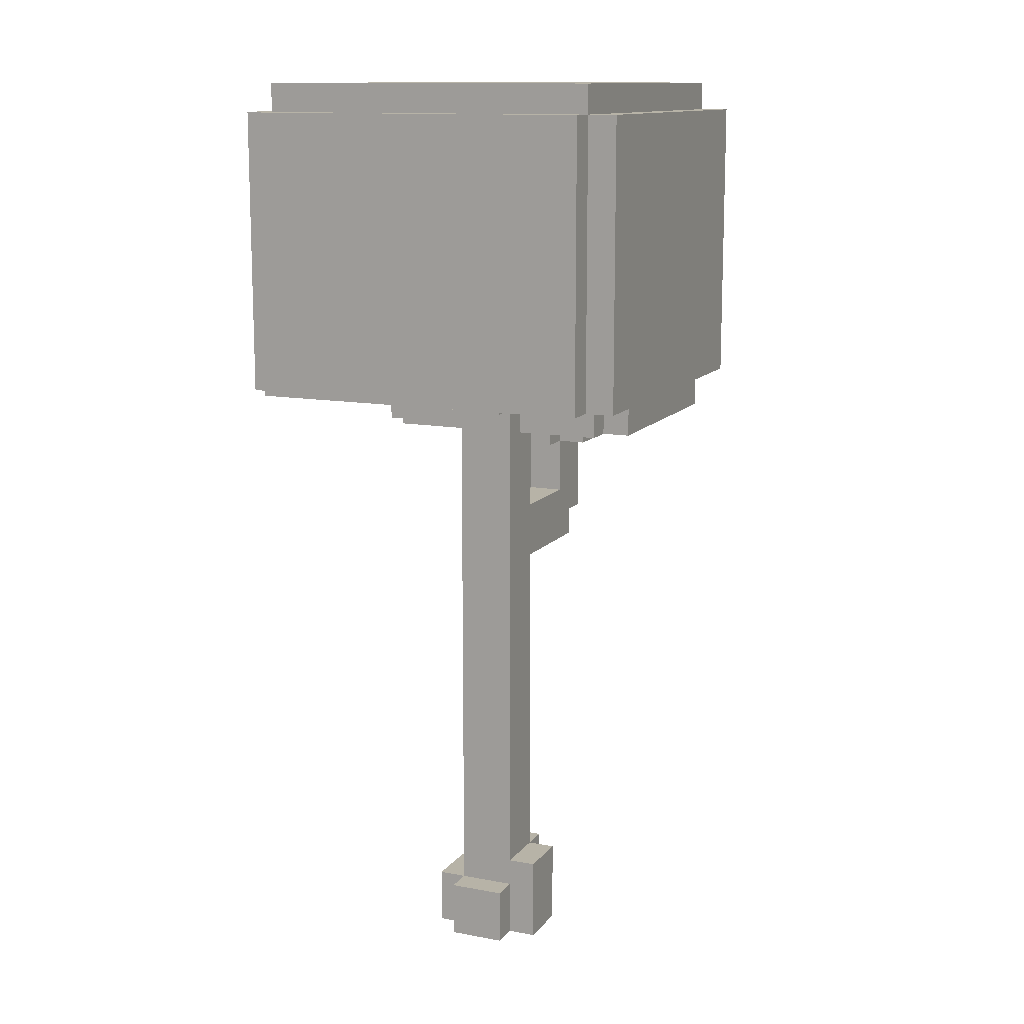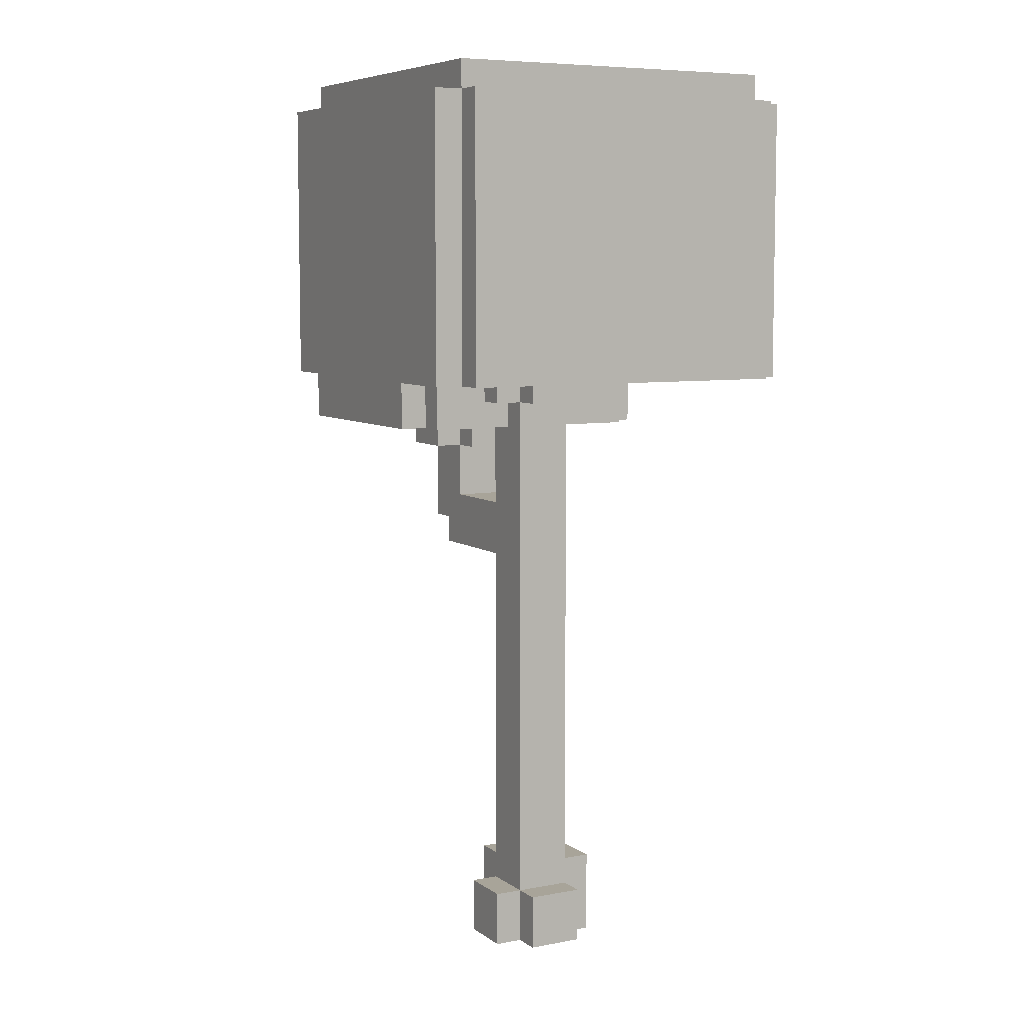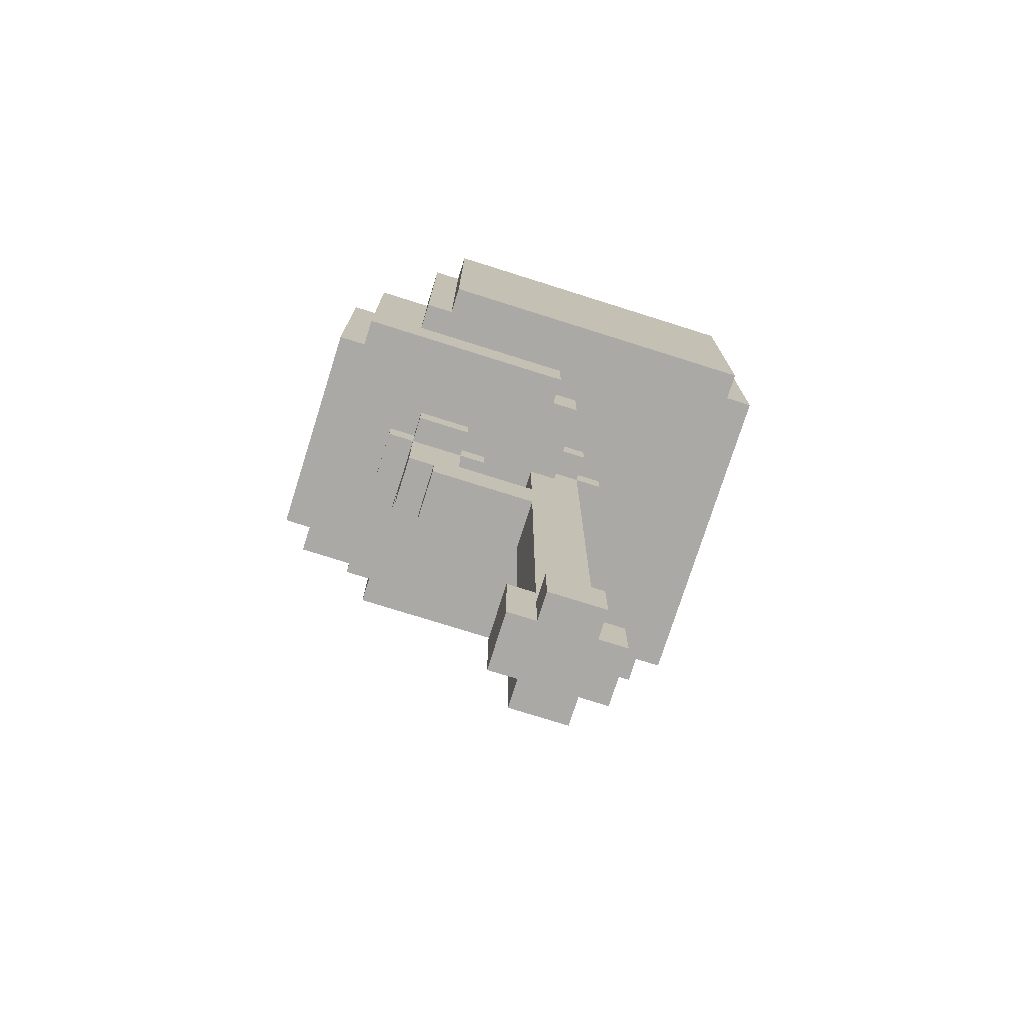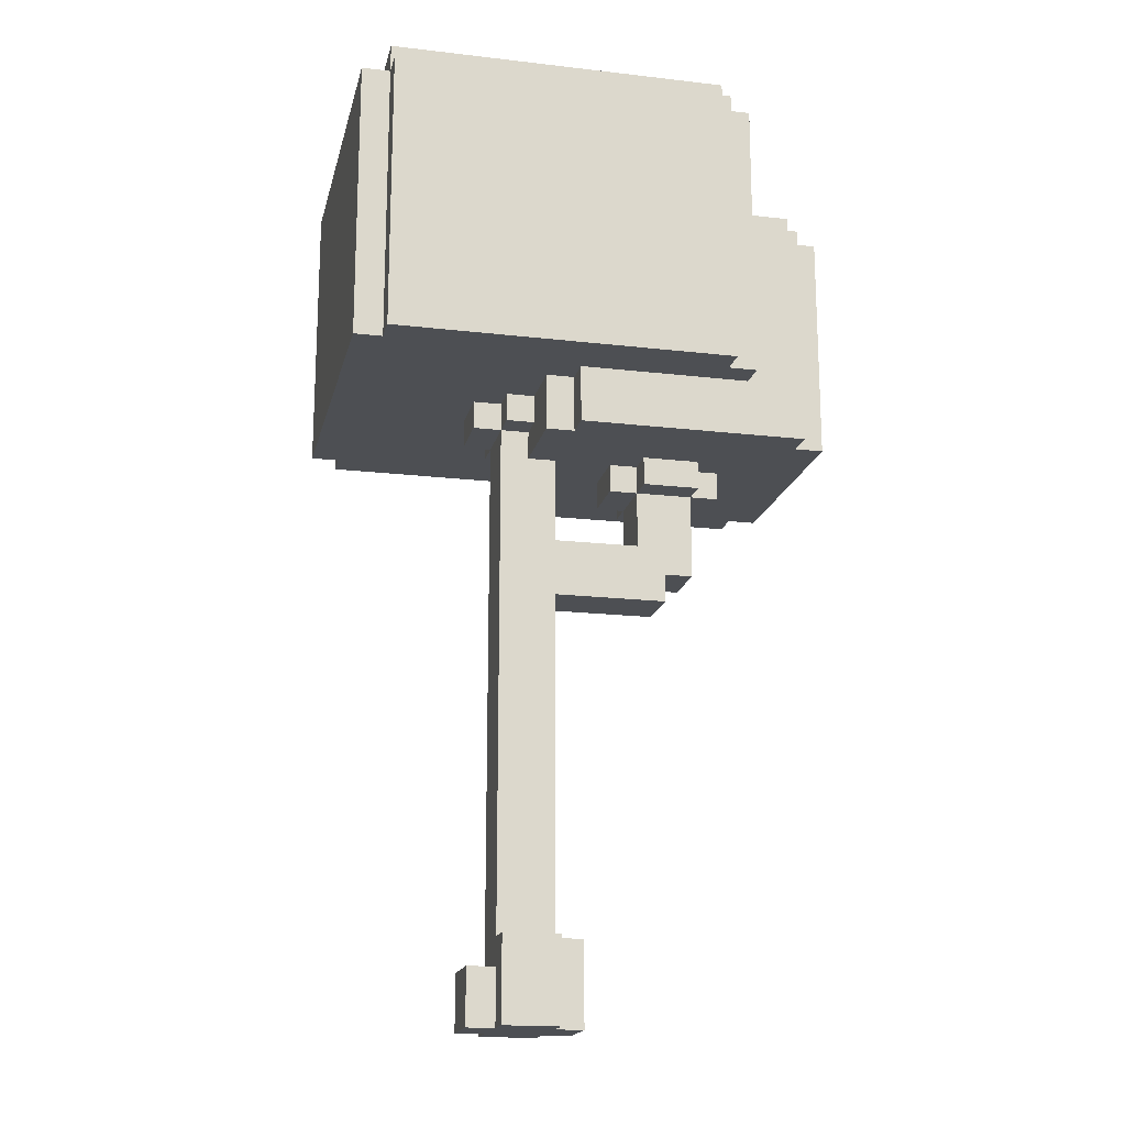
<metadata>
{"format":"obj","ext":"obj","renderer":"f3d","projection":"perspective","resolution":1024,"background":"white","views":[{"elev":12.6,"azim":-66.5,"up":"+Y"},{"elev":7.1,"azim":-118.5,"up":"+Y"},{"elev":-75.4,"azim":162.5,"up":"+Y"},{"elev":-17.9,"azim":-12.8,"up":"+Y"}]}
</metadata>
<code>
o
v -0.7 2.2 0.6
v -0.7 2.2 -0.6
v -0.7 3.2 0.6
v -0.7 3.2 -0.6
v -0.6 2.2 0.7
v -0.6 2.2 0.6
v -0.6 2.2 -0.6
v -0.6 2.2 -0.7
v -0.6 3.2 0.7
v -0.6 3.2 0.6
v -0.6 3.2 -0.6
v -0.6 3.2 -0.7
v -0.6 3.3 0.6
v -0.6 3.3 -0.6
v -0.2 0 0.1
v -0.2 0 -0.1
v -0.2 0.2 0.1
v -0.2 0.2 -0.1
v -0.2 2.1 0.1
v -0.2 2.1 -0.1
v -0.2 2.2 0.1
v -0.2 2.2 -0.1
v -0.1 0 0.2
v -0.1 0 0.1
v -0.1 0 -0.1
v -0.1 0 -0.2
v -0.1 0.2 0.1
v -0.1 0.2 -0.1
v -0.1 0.2 -0.2
v -0.1 0.3 0.2
v -0.1 0.3 0.1
v -0.1 2.1 0.2
v -0.1 2.1 0.1
v -0.1 2.1 -0.1
v -0.1 2.1 -0.2
v -0.1 2.2 0.2
v -0.1 2.2 0.1
v -0.1 2.2 -0.1
v -0.1 2.2 -0.2
v 5.96e-08 2 0.4
v 5.96e-08 2 0.1
v 5.96e-08 2 -0.1
v 5.96e-08 2 -0.4
v 5.96e-08 2.1 0.2
v 5.96e-08 2.1 0.1
v 5.96e-08 2.1 -0.1
v 5.96e-08 2.1 -0.2
v 5.96e-08 2.2 0.4
v 5.96e-08 2.2 0.2
v 5.96e-08 2.2 -0.2
v 5.96e-08 2.2 -0.4
v 0.1 2 0.5
v 0.1 2 0.4
v 0.1 2 -0.4
v 0.1 2 -0.5
v 0.1 2.2 0.5
v 0.1 2.2 0.4
v 0.1 2.2 -0.4
v 0.1 2.2 -0.5
v 0.3 1.9 0.1
v 0.3 1.9 -0.1
v 0.3 2 0.1
v 0.3 2 -0.1
v 0.4 1.7 0.1
v 0.4 1.7 -0.1
v 0.4 1.9 0.2
v 0.4 1.9 0.1
v 0.4 1.9 -0.1
v 0.4 1.9 -0.2
v 0.4 2 0.2
v 0.4 2 0.1
v 0.4 2 -0.1
v 0.4 2 -0.2
v 0.1 0 0.2
v 0.1 0 0.1
v 0.1 0 -0.1
v 0.1 0 -0.2
v 0.1 0.2 -0.1
v 0.1 0.2 -0.2
v 0.1 0.3 0.2
v 0.1 0.3 0.1
v 0.1 0.3 -0.1
v 0.1 1.5 0.1
v 0.1 1.5 -0.1
v 0.1 1.7 0.1
v 0.1 1.7 -0.1
v 0.1 2 0.1
v 0.1 2 -0.1
v 0.2 0 0.1
v 0.2 0 -0.1
v 0.2 0.3 0.1
v 0.2 0.3 -0.1
v 0.5 1.5 0.1
v 0.5 1.5 -0.1
v 0.5 1.6 0.1
v 0.5 1.6 -0.1
v 0.6 1.6 0.1
v 0.6 1.6 -0.1
v 0.6 1.9 0.2
v 0.6 1.9 0.1
v 0.6 1.9 -0.1
v 0.6 1.9 -0.2
v 0.6 2 0.2
v 0.6 2 0.1
v 0.6 2 -0.1
v 0.6 2 -0.2
v 0.6 2.2 0.7
v 0.6 2.2 0.6
v 0.6 2.2 -0.6
v 0.6 2.2 -0.7
v 0.6 3.2 0.7
v 0.6 3.2 0.6
v 0.6 3.2 -0.6
v 0.6 3.2 -0.7
v 0.6 3.3 0.6
v 0.6 3.3 -0.6
v 0.7 1.9 0.1
v 0.7 1.9 -0.1
v 0.7 2 0.1
v 0.7 2 -0.1
v 0.7 2.2 0.6
v 0.7 2.2 0.5
v 0.7 2.2 -0.5
v 0.7 2.2 -0.6
v 0.7 2.8 0.5
v 0.7 2.8 0.4
v 0.7 2.8 -0.4
v 0.7 2.8 -0.5
v 0.7 2.9 0.4
v 0.7 2.9 -0.4
v 0.7 3.2 0.6
v 0.7 3.2 -0.6
v 0.9 2 0.5
v 0.9 2 0.4
v 0.9 2 -0.4
v 0.9 2 -0.5
v 0.9 2.8 0.5
v 0.9 2.8 0.4
v 0.9 2.8 -0.4
v 0.9 2.8 -0.5
v 0.9 2.9 0.4
v 0.9 2.9 -0.4
v 1 2 0.4
v 1 2 -0.4
v 1 2.8 0.4
v 1 2.8 -0.4
v -0.6 2.2 0.7
v -0.6 3.2 0.7
v 0.6 2.2 0.7
v 0.6 3.2 0.7
v -0.7 2.2 0.6
v -0.7 3.2 0.6
v -0.6 2.2 0.6
v -0.6 3.2 0.6
v -0.6 3.3 0.6
v 0.6 2.2 0.6
v 0.6 3.2 0.6
v 0.6 3.3 0.6
v 0.7 2.2 0.6
v 0.7 3.2 0.6
v 0.1 2 0.5
v 0.1 2.2 0.5
v 0.7 2.2 0.5
v 0.7 2.8 0.5
v 0.9 2 0.5
v 0.9 2.8 0.5
v 5.96e-08 2 0.4
v 5.96e-08 2.2 0.4
v 0.1 2 0.4
v 0.1 2.2 0.4
v 0.7 2.8 0.4
v 0.7 2.9 0.4
v 0.9 2 0.4
v 0.9 2.8 0.4
v 0.9 2.9 0.4
v 1 2 0.4
v 1 2.8 0.4
v -0.1 0 0.2
v -0.1 0.3 0.2
v -0.1 2.1 0.2
v -0.1 2.2 0.2
v 5.96e-08 2.1 0.2
v 5.96e-08 2.2 0.2
v 0.1 0 0.2
v 0.1 0.3 0.2
v 0.4 1.9 0.2
v 0.4 2 0.2
v 0.6 1.9 0.2
v 0.6 2 0.2
v -0.2 0 0.1
v -0.2 0.2 0.1
v -0.2 2.1 0.1
v -0.2 2.2 0.1
v -0.1 0 0.1
v -0.1 0.2 0.1
v -0.1 0.3 0.1
v -0.1 2.1 0.1
v -0.1 2.2 0.1
v 5.96e-08 2 0.1
v 5.96e-08 2.1 0.1
v 0.1 0 0.1
v 0.1 0.3 0.1
v 0.1 1.5 0.1
v 0.1 1.7 0.1
v 0.1 2 0.1
v 0.2 0 0.1
v 0.2 0.3 0.1
v 0.3 1.9 0.1
v 0.3 2 0.1
v 0.4 1.7 0.1
v 0.4 1.9 0.1
v 0.4 2 0.1
v 0.5 1.5 0.1
v 0.5 1.6 0.1
v 0.6 1.6 0.1
v 0.6 1.9 0.1
v 0.6 2 0.1
v 0.7 1.9 0.1
v 0.7 2 0.1
v -0.2 0 -0.1
v -0.2 0.2 -0.1
v -0.2 2.1 -0.1
v -0.2 2.2 -0.1
v -0.1 0 -0.1
v -0.1 0.2 -0.1
v -0.1 2.1 -0.1
v -0.1 2.2 -0.1
v 5.96e-08 2 -0.1
v 5.96e-08 2.1 -0.1
v 0.1 0 -0.1
v 0.1 0.2 -0.1
v 0.1 0.3 -0.1
v 0.1 1.5 -0.1
v 0.1 1.7 -0.1
v 0.1 2 -0.1
v 0.2 0 -0.1
v 0.2 0.3 -0.1
v 0.3 1.9 -0.1
v 0.3 2 -0.1
v 0.4 1.7 -0.1
v 0.4 1.9 -0.1
v 0.4 2 -0.1
v 0.5 1.5 -0.1
v 0.5 1.6 -0.1
v 0.6 1.6 -0.1
v 0.6 1.9 -0.1
v 0.6 2 -0.1
v 0.7 1.9 -0.1
v 0.7 2 -0.1
v -0.1 0 -0.2
v -0.1 0.2 -0.2
v -0.1 2.1 -0.2
v -0.1 2.2 -0.2
v 5.96e-08 2.1 -0.2
v 5.96e-08 2.2 -0.2
v 0.1 0 -0.2
v 0.1 0.2 -0.2
v 0.4 1.9 -0.2
v 0.4 2 -0.2
v 0.6 1.9 -0.2
v 0.6 2 -0.2
v 5.96e-08 2 -0.4
v 5.96e-08 2.2 -0.4
v 0.1 2 -0.4
v 0.1 2.2 -0.4
v 0.7 2.8 -0.4
v 0.7 2.9 -0.4
v 0.9 2 -0.4
v 0.9 2.8 -0.4
v 0.9 2.9 -0.4
v 1 2 -0.4
v 1 2.8 -0.4
v 0.1 2 -0.5
v 0.1 2.2 -0.5
v 0.7 2.2 -0.5
v 0.7 2.8 -0.5
v 0.9 2 -0.5
v 0.9 2.8 -0.5
v -0.7 2.2 -0.6
v -0.7 3.2 -0.6
v -0.6 2.2 -0.6
v -0.6 3.2 -0.6
v -0.6 3.3 -0.6
v 0.6 2.2 -0.6
v 0.6 3.2 -0.6
v 0.6 3.3 -0.6
v 0.7 2.2 -0.6
v 0.7 3.2 -0.6
v -0.6 2.2 -0.7
v -0.6 3.2 -0.7
v 0.6 2.2 -0.7
v 0.6 3.2 -0.7
v -0.1 0 0.2
v 0.1 0 0.2
v -0.2 0 0.1
v -0.1 0 0.1
v 0.1 0 0.1
v 0.2 0 0.1
v -0.2 0 -0.1
v -0.1 0 -0.1
v 0.1 0 -0.1
v 0.2 0 -0.1
v -0.1 0 -0.2
v 0.1 0 -0.2
v 0.1 1.5 0.1
v 0.5 1.5 0.1
v 0.1 1.5 -0.1
v 0.5 1.5 -0.1
v 0.5 1.6 0.1
v 0.6 1.6 0.1
v 0.5 1.6 -0.1
v 0.6 1.6 -0.1
v 0.4 1.9 0.2
v 0.6 1.9 0.2
v 0.3 1.9 0.1
v 0.4 1.9 0.1
v 0.6 1.9 0.1
v 0.7 1.9 0.1
v 0.3 1.9 -0.1
v 0.4 1.9 -0.1
v 0.6 1.9 -0.1
v 0.7 1.9 -0.1
v 0.4 1.9 -0.2
v 0.6 1.9 -0.2
v 0.1 2 0.5
v 0.9 2 0.5
v 5.96e-08 2 0.4
v 0.1 2 0.4
v 0.9 2 0.4
v 1 2 0.4
v 0.4 2 0.2
v 0.6 2 0.2
v 5.96e-08 2 0.1
v 0.1 2 0.1
v 0.3 2 0.1
v 0.4 2 0.1
v 0.6 2 0.1
v 0.7 2 0.1
v 5.96e-08 2 -0.1
v 0.1 2 -0.1
v 0.3 2 -0.1
v 0.4 2 -0.1
v 0.6 2 -0.1
v 0.7 2 -0.1
v 0.4 2 -0.2
v 0.6 2 -0.2
v 5.96e-08 2 -0.4
v 0.1 2 -0.4
v 0.9 2 -0.4
v 1 2 -0.4
v 0.1 2 -0.5
v 0.9 2 -0.5
v -0.1 2.1 0.2
v 5.96e-08 2.1 0.2
v -0.2 2.1 0.1
v -0.1 2.1 0.1
v 5.96e-08 2.1 0.1
v -0.2 2.1 -0.1
v -0.1 2.1 -0.1
v 5.96e-08 2.1 -0.1
v -0.1 2.1 -0.2
v 5.96e-08 2.1 -0.2
v -0.6 2.2 0.7
v 0.6 2.2 0.7
v -0.7 2.2 0.6
v -0.6 2.2 0.6
v 0.6 2.2 0.6
v 0.7 2.2 0.6
v 0.1 2.2 0.5
v 0.7 2.2 0.5
v 5.96e-08 2.2 0.4
v 0.1 2.2 0.4
v -0.1 2.2 0.2
v 5.96e-08 2.2 0.2
v -0.2 2.2 0.1
v -0.1 2.2 0.1
v -0.2 2.2 -0.1
v -0.1 2.2 -0.1
v -0.1 2.2 -0.2
v 5.96e-08 2.2 -0.2
v 5.96e-08 2.2 -0.4
v 0.1 2.2 -0.4
v 0.1 2.2 -0.5
v 0.7 2.2 -0.5
v -0.7 2.2 -0.6
v -0.6 2.2 -0.6
v 0.6 2.2 -0.6
v 0.7 2.2 -0.6
v -0.6 2.2 -0.7
v 0.6 2.2 -0.7
v -0.2 0.2 0.1
v -0.1 0.2 0.1
v -0.2 0.2 -0.1
v -0.1 0.2 -0.1
v 0.1 0.2 -0.1
v -0.1 0.2 -0.2
v 0.1 0.2 -0.2
v -0.1 0.3 0.2
v 0.1 0.3 0.2
v -0.1 0.3 0.1
v 0.1 0.3 0.1
v 0.2 0.3 0.1
v 0.1 0.3 -0.1
v 0.2 0.3 -0.1
v 0.1 1.7 0.1
v 0.4 1.7 0.1
v 0.1 1.7 -0.1
v 0.4 1.7 -0.1
v 0.7 2.8 0.5
v 0.9 2.8 0.5
v 0.7 2.8 0.4
v 0.9 2.8 0.4
v 1 2.8 0.4
v 0.7 2.8 -0.4
v 0.9 2.8 -0.4
v 1 2.8 -0.4
v 0.7 2.8 -0.5
v 0.9 2.8 -0.5
v 0.7 2.9 0.4
v 0.9 2.9 0.4
v 0.7 2.9 -0.4
v 0.9 2.9 -0.4
v -0.6 3.2 0.7
v 0.6 3.2 0.7
v -0.7 3.2 0.6
v -0.6 3.2 0.6
v 0.6 3.2 0.6
v 0.7 3.2 0.6
v -0.7 3.2 -0.6
v -0.6 3.2 -0.6
v 0.6 3.2 -0.6
v 0.7 3.2 -0.6
v -0.6 3.2 -0.7
v 0.6 3.2 -0.7
v -0.6 3.3 0.6
v 0.6 3.3 0.6
v -0.6 3.3 -0.6
v 0.6 3.3 -0.6
f 3 2 1
f 4 2 3
f 9 6 5
f 10 6 9
f 11 8 7
f 12 8 11
f 13 11 10
f 14 11 13
f 17 16 15
f 18 16 17
f 21 20 19
f 22 20 21
f 27 24 23
f 28 26 25
f 29 26 28
f 30 27 23
f 30 28 27
f 31 28 30
f 33 28 31
f 34 28 33
f 36 33 32
f 37 33 36
f 38 35 34
f 39 35 38
f 44 41 40
f 45 41 44
f 46 43 42
f 47 43 46
f 48 44 40
f 49 44 48
f 50 43 47
f 51 43 50
f 56 53 52
f 57 53 56
f 58 55 54
f 59 55 58
f 62 61 60
f 63 61 62
f 67 65 64
f 68 65 67
f 70 67 66
f 71 67 70
f 72 69 68
f 73 69 72
f 76 77 78
f 78 77 79
f 74 75 80
f 80 75 81
f 81 82 83
f 83 82 84
f 85 86 87
f 87 86 88
f 89 90 91
f 91 90 92
f 93 94 95
f 95 94 96
f 97 98 100
f 100 98 101
f 99 100 103
f 103 100 104
f 101 102 105
f 105 102 106
f 107 108 111
f 111 108 112
f 109 110 113
f 113 110 114
f 112 113 115
f 115 113 116
f 117 118 119
f 119 118 120
f 121 122 125
f 123 124 128
f 125 126 129
f 127 128 130
f 125 129 131
f 129 130 131
f 121 125 131
f 130 128 132
f 131 130 132
f 128 124 132
f 133 134 137
f 137 134 138
f 135 136 139
f 139 136 140
f 138 139 141
f 141 139 142
f 143 144 145
f 145 144 146
f 149 148 147
f 150 148 149
f 153 152 151
f 154 152 153
f 157 155 154
f 158 155 157
f 159 157 156
f 160 157 159
f 163 162 161
f 165 163 161
f 165 164 163
f 166 164 165
f 169 168 167
f 170 168 169
f 174 172 171
f 175 172 174
f 176 174 173
f 177 174 176
f 182 181 180
f 183 181 182
f 184 179 178
f 185 179 184
f 188 187 186
f 189 187 188
f 194 191 190
f 195 191 194
f 197 193 192
f 198 193 197
f 199 197 196
f 200 197 199
f 202 199 196
f 203 199 202
f 204 199 203
f 205 199 204
f 206 202 201
f 207 202 206
f 210 204 203
f 211 209 208
f 212 209 211
f 213 210 203
f 213 211 210
f 214 211 213
f 215 211 214
f 216 211 215
f 218 217 216
f 219 217 218
f 220 221 224
f 224 221 225
f 222 223 226
f 226 223 227
f 225 226 228
f 228 226 229
f 225 228 231
f 231 228 232
f 232 228 233
f 233 228 234
f 234 228 235
f 230 231 236
f 231 232 236
f 236 232 237
f 233 234 240
f 238 239 241
f 241 239 242
f 233 240 243
f 240 241 243
f 243 241 244
f 244 241 245
f 245 241 246
f 246 247 248
f 248 247 249
f 252 253 254
f 254 253 255
f 250 251 256
f 256 251 257
f 258 259 260
f 260 259 261
f 262 263 264
f 264 263 265
f 266 267 269
f 269 267 270
f 268 269 271
f 271 269 272
f 273 274 275
f 273 275 277
f 275 276 277
f 277 276 278
f 279 280 281
f 281 280 282
f 282 283 285
f 285 283 286
f 284 285 287
f 287 285 288
f 289 290 291
f 291 290 292
f 296 294 293
f 297 294 296
f 299 296 295
f 299 298 297
f 299 297 296
f 300 298 299
f 301 298 300
f 302 298 301
f 303 301 300
f 304 301 303
f 307 306 305
f 308 306 307
f 311 310 309
f 312 310 311
f 316 314 313
f 317 314 316
f 319 316 315
f 320 316 319
f 321 318 317
f 322 318 321
f 323 321 320
f 324 321 323
f 328 326 325
f 329 326 328
f 331 328 327
f 331 330 329
f 331 329 328
f 332 330 331
f 333 331 327
f 334 331 333
f 335 331 334
f 336 331 335
f 337 330 332
f 338 330 337
f 340 335 334
f 341 335 340
f 344 330 338
f 345 342 341
f 345 340 339
f 345 341 340
f 346 344 343
f 347 345 339
f 347 346 345
f 348 346 347
f 349 344 346
f 349 346 348
f 349 330 344
f 350 330 349
f 351 349 348
f 352 349 351
f 356 354 353
f 357 354 356
f 358 356 355
f 359 356 358
f 361 360 359
f 362 360 361
f 366 364 363
f 367 364 366
f 369 366 365
f 369 368 367
f 369 367 366
f 370 368 369
f 371 369 365
f 372 369 371
f 373 371 365
f 374 371 373
f 375 373 365
f 376 373 375
f 377 375 365
f 379 378 377
f 381 380 379
f 383 382 381
f 385 383 381
f 385 384 383
f 385 377 365
f 385 379 377
f 385 381 379
f 386 384 385
f 387 384 386
f 388 384 387
f 389 387 386
f 390 387 389
f 391 392 393
f 393 392 394
f 394 395 396
f 396 395 397
f 398 399 400
f 400 399 401
f 401 402 403
f 403 402 404
f 405 406 407
f 407 406 408
f 409 410 411
f 411 410 412
f 412 413 415
f 415 413 416
f 414 415 417
f 417 415 418
f 419 420 421
f 421 420 422
f 423 424 426
f 426 424 427
f 425 426 429
f 429 426 430
f 427 428 431
f 431 428 432
f 430 431 433
f 433 431 434
f 435 436 437
f 437 436 438

</code>
